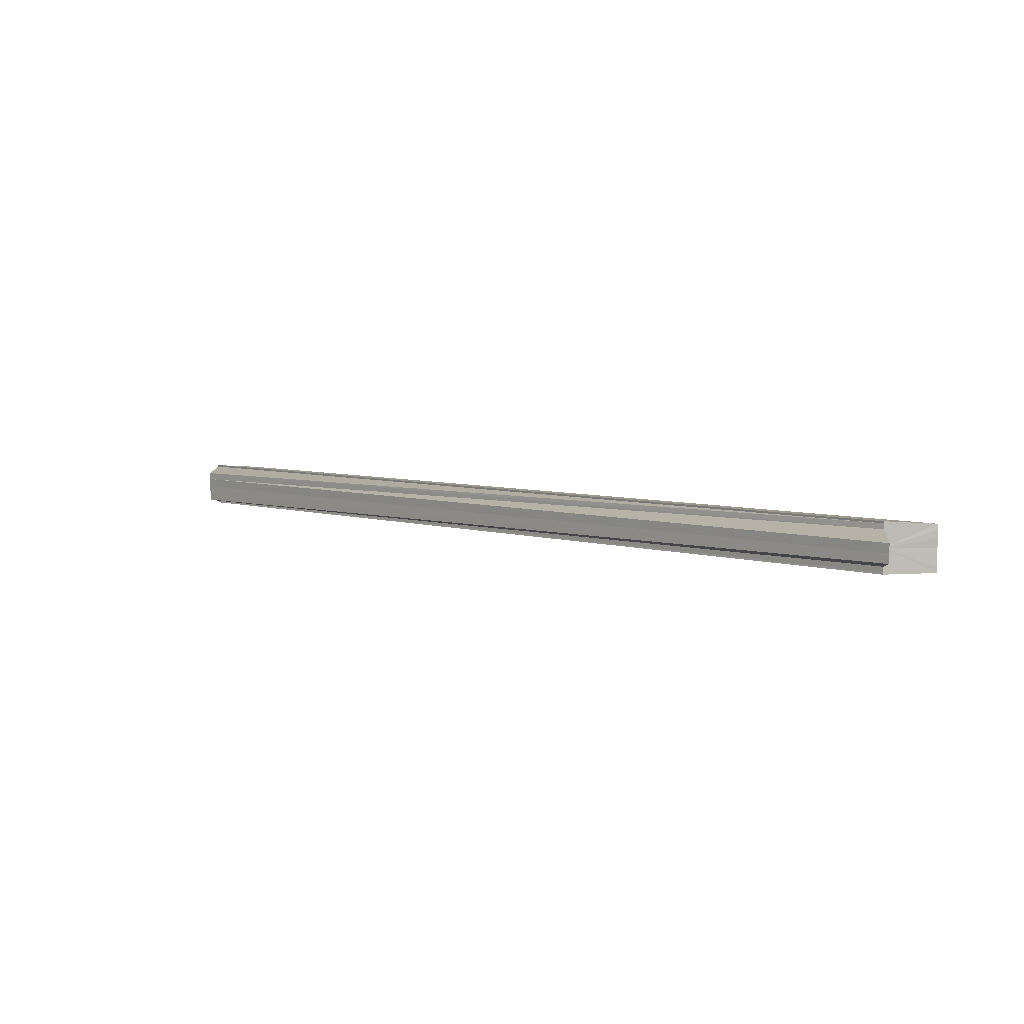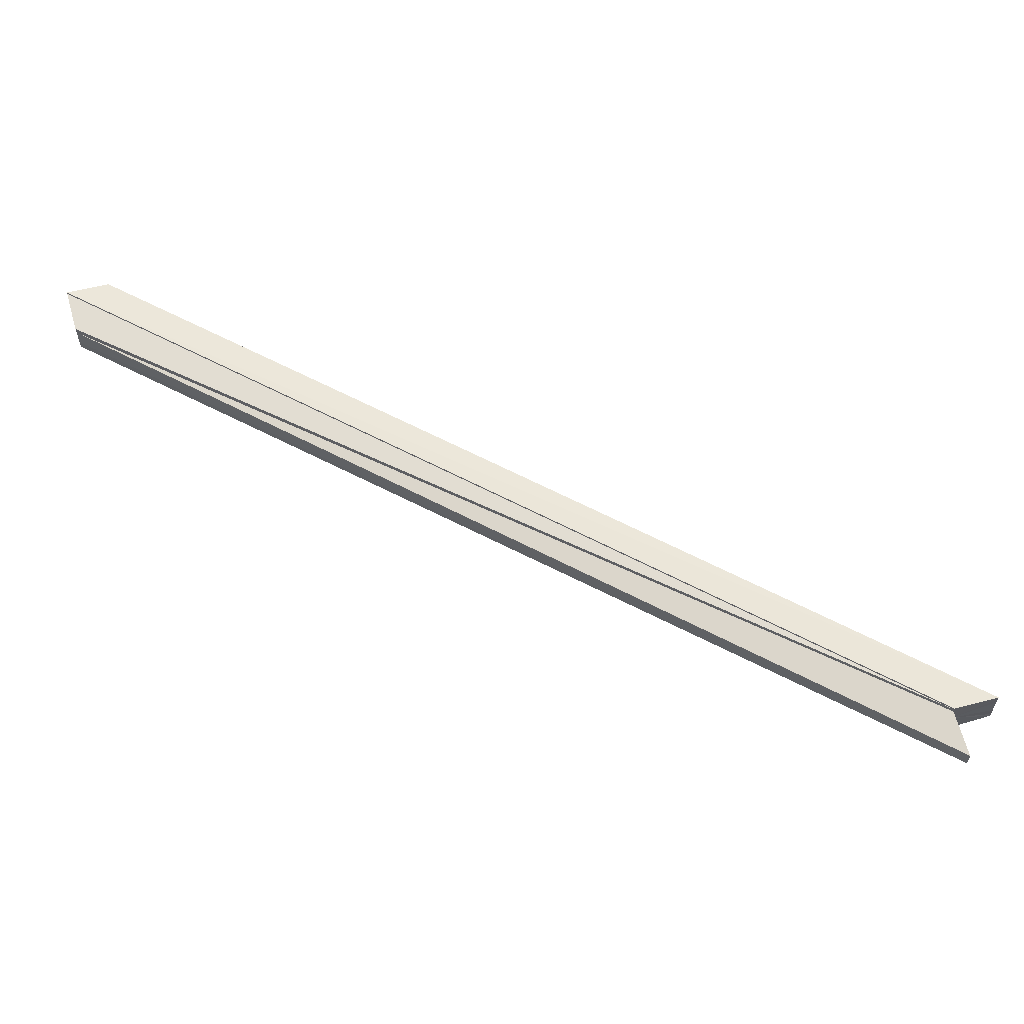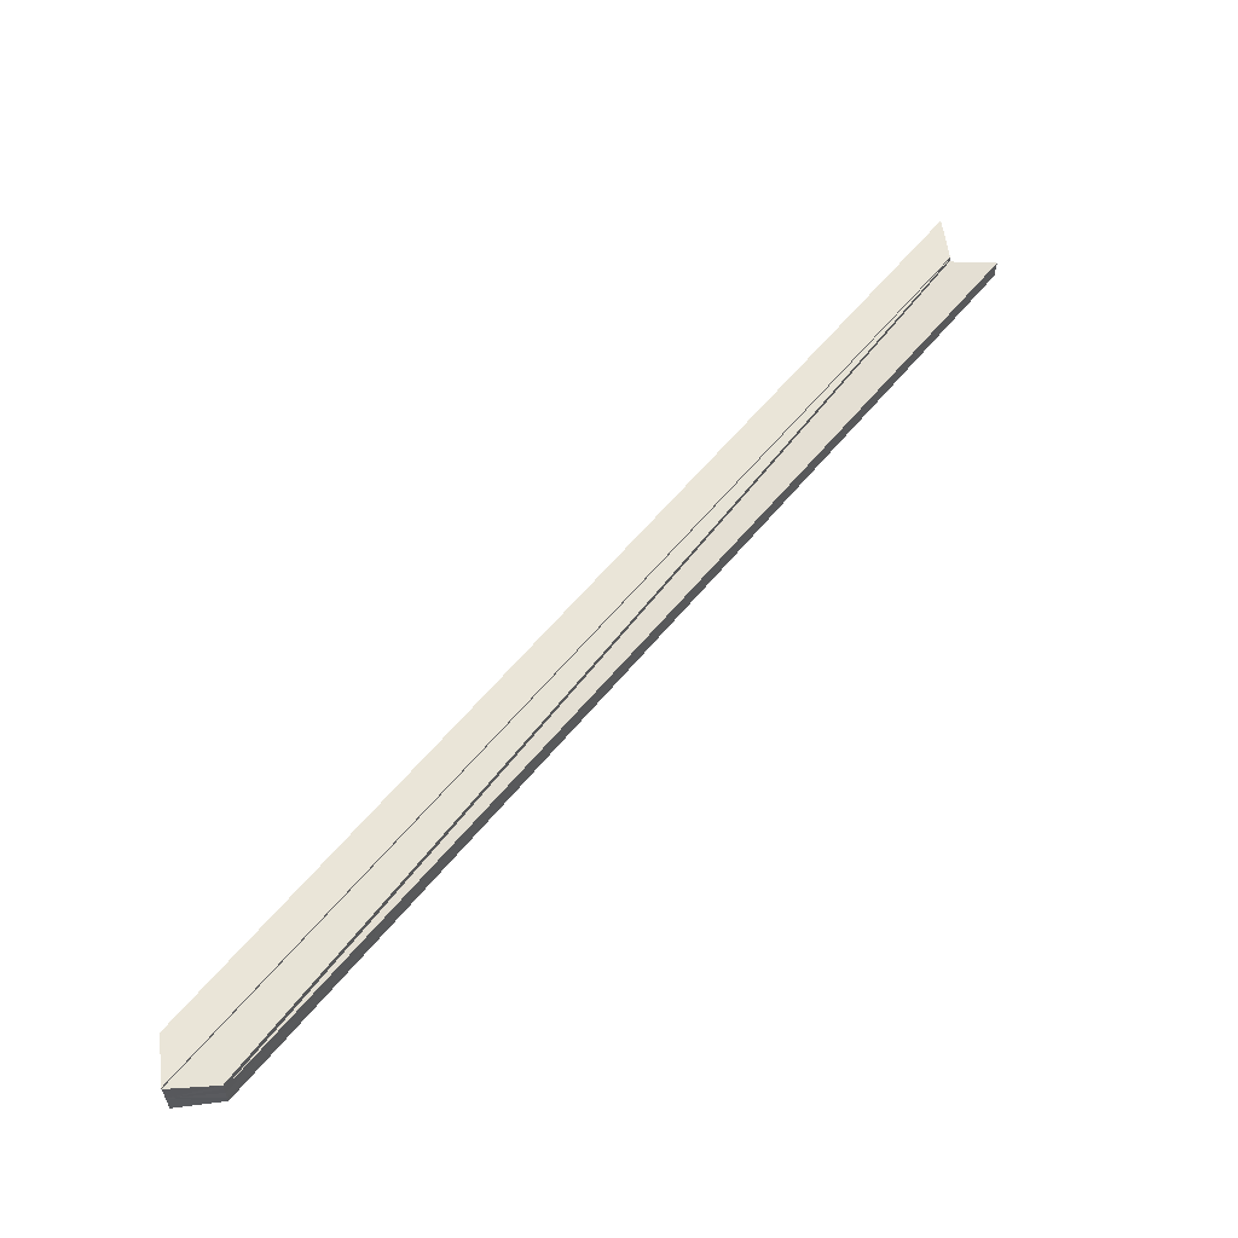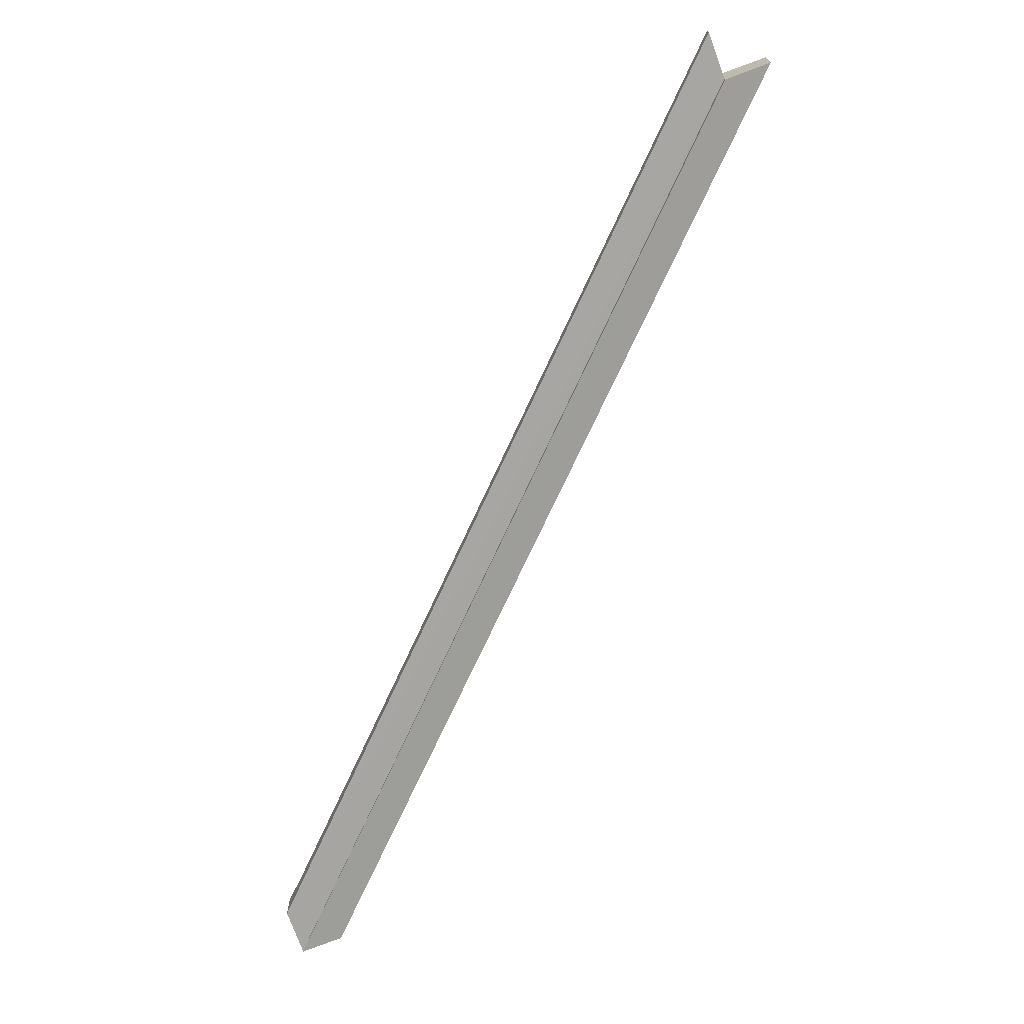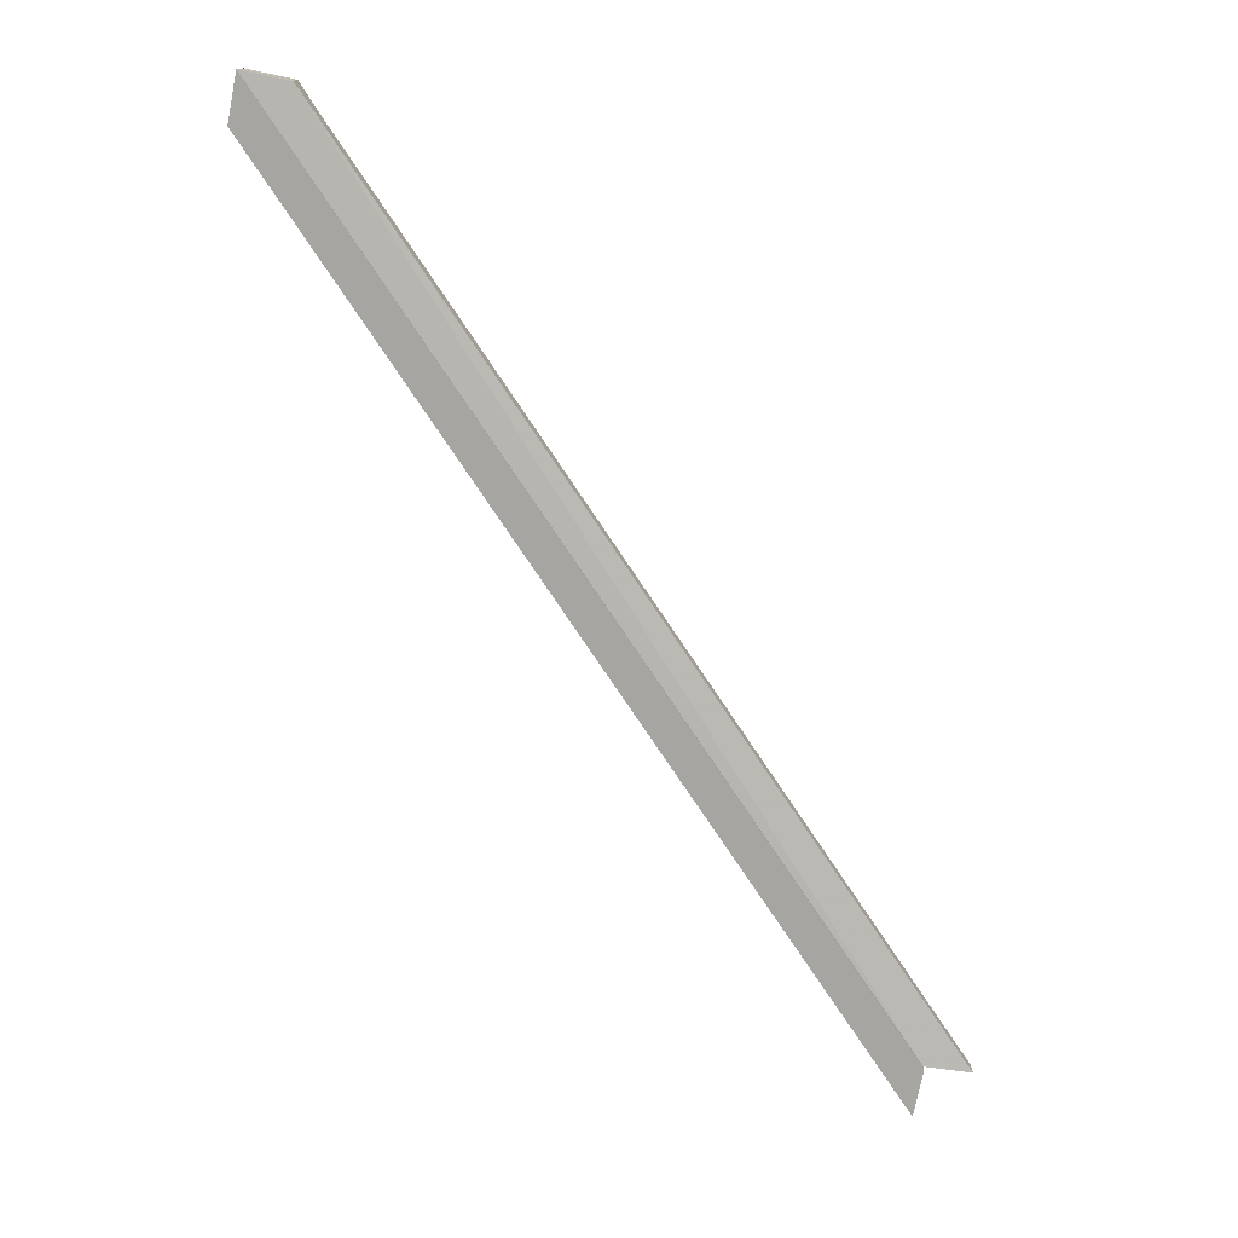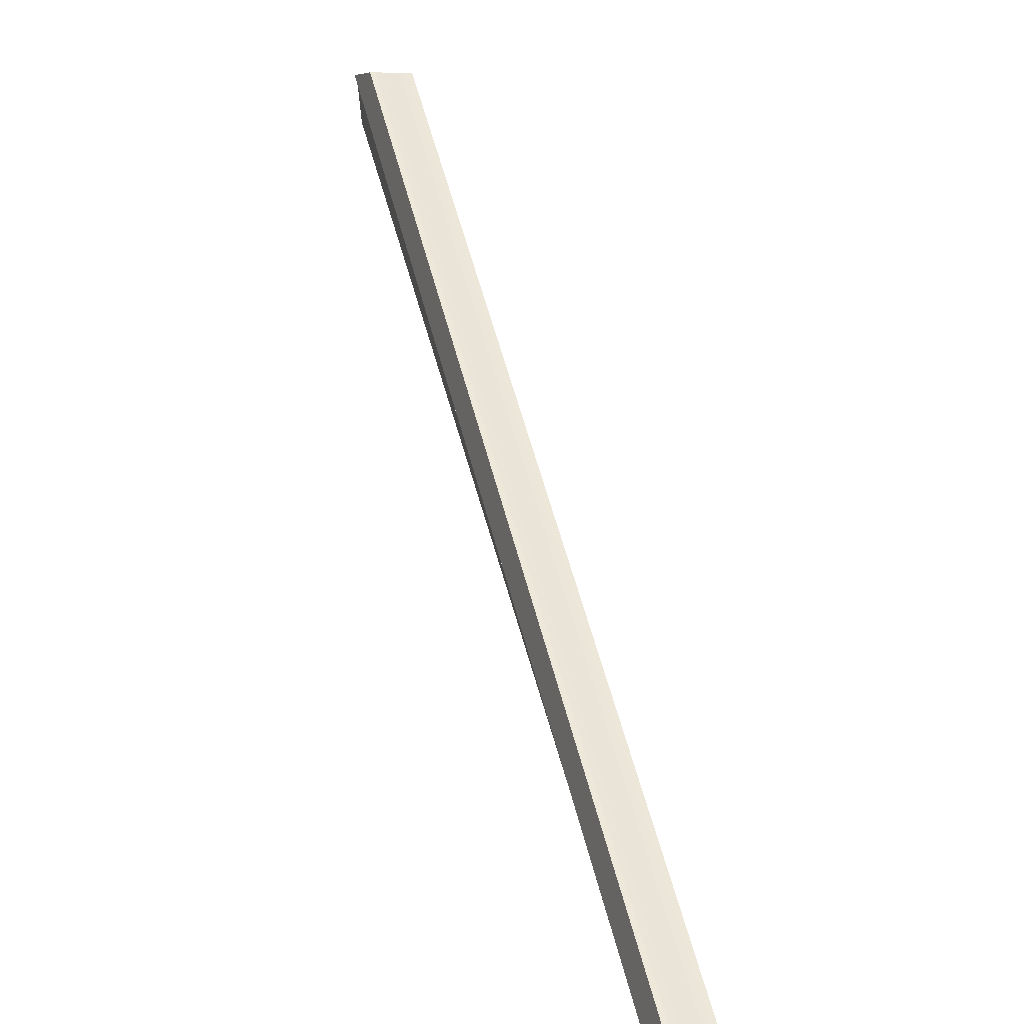
<metadata>
{"format":"obj","ext":"obj","renderer":"f3d","projection":"perspective","resolution":1024,"background":"white","views":[{"elev":4.8,"azim":4.1,"up":"+Z"},{"elev":59.5,"azim":-16.4,"up":"+Z"},{"elev":58.5,"azim":-96.1,"up":"+Z"},{"elev":-71.4,"azim":20.3,"up":"+Z"},{"elev":-76.0,"azim":-101.3,"up":"+Z"},{"elev":5.9,"azim":70.3,"up":"+Y"}]}
</metadata>
<code>
o 24148
v 2227 1855 14
v 2227 1855 14
v 2227 1856 14
v 2227 1856 14
v 2227 1856 14
v 2227 1855 14
v 2227 1856 14
v 2227 1856 14.01
v 2227 1856 14
v 2227 1855 14.01
v 2227 1855 14.01
v 2227 1855 14.01
v 2227 1855 14.01
v 2227 1855 14.01
v 2227 1856 14
v 2227 1856 14
v 2227 1856 14.01
v 2227 1856 14.01
v 2227 1855 14.01
v 2227 1855 14.01
v 2227 1856 14.01
v 2227 1856 14.01
v 2227 1856 14.01
v 2227 1855 14.01
v 2227 1855 14.01
v 2227 1856 14.01
v 2227 1856 14.01
v 2227 1855 14.01
v 2227 1855 14.01
v 2227 1855 14.01
v 2227 1855 14.01
v 2227 1855 14.01
v 2227 1855 14.01
v 2227 1855 14
v 2227 1855 14
v 2227 1855 14
v 2227 1856 14
v 2227 1856 14
v 2227 1855 14
v 2227 1855 14
v 2227 1856 14
v 2227 1855 14
v 2227 1855 14
v 2227 1855 14.01
v 2227 1856 14.01
v 2227 1855 14
v 2227 1855 14.01
v 2227 1856 14.01
v 2227 1855 14.01
v 2227 1856 14
v 2227 1856 14.01
v 2227 1855 14.01
v 2227 1855 14.01
v 2227 1856 14.01
v 2227 1855 14.01
v 2227 1855 14.01
v 2227 1855 14.01
v 2227 1856 14.01
v 2227 1856 14.01
v 2227 1855 14.01
v 2227 1856 14.01
v 2227 1856 14.01
v 2227 1855 14.01
v 2227 1855 14.01
v 2227 1856 14.01
v 2227 1855 14.01
v 2227 1855 14.01
v 2227 1856 14.01
v 2227 1855 14.01
v 2227 1855 14.01
v 2227 1856 14
v 2227 1855 14.01
v 2227 1855 14
v 2227 1856 14
v 2227 1856 14
v 2227 1856 14.01
v 2227 1855 14.01
v 2227 1856 14.01
v 2227 1855 14.01
v 2227 1855 14.01
v 2227 1856 14.01
f 1 2 3
f 4 2 5
f 2 6 7
f 8 7 9
f 10 11 6
f 10 12 11
f 10 13 12
f 10 14 13
f 8 15 16
f 8 17 18
f 19 20 17
f 8 21 22
f 23 24 21
f 10 25 24
f 26 25 27
f 28 29 26
f 10 30 25
f 10 31 30
f 10 32 31
f 10 33 32
f 10 34 33
f 10 35 34
f 10 36 35
f 37 36 38
f 39 40 37
f 41 35 15
f 42 43 41
f 44 42 45
f 45 46 41
f 47 44 48
f 48 49 45
f 8 45 41
f 8 48 45
f 8 41 50
f 51 52 48
f 8 51 48
f 53 47 51
f 54 55 51
f 8 54 51
f 56 53 54
f 57 56 58
f 8 59 54
f 59 60 54
f 8 61 62
f 61 19 62
f 63 64 61
f 8 65 61
f 65 66 61
f 67 63 65
f 8 68 65
f 68 69 65
f 70 67 68
f 8 71 68
f 71 72 68
f 73 70 71
f 74 73 75
f 76 77 78
f 79 80 81

</code>
